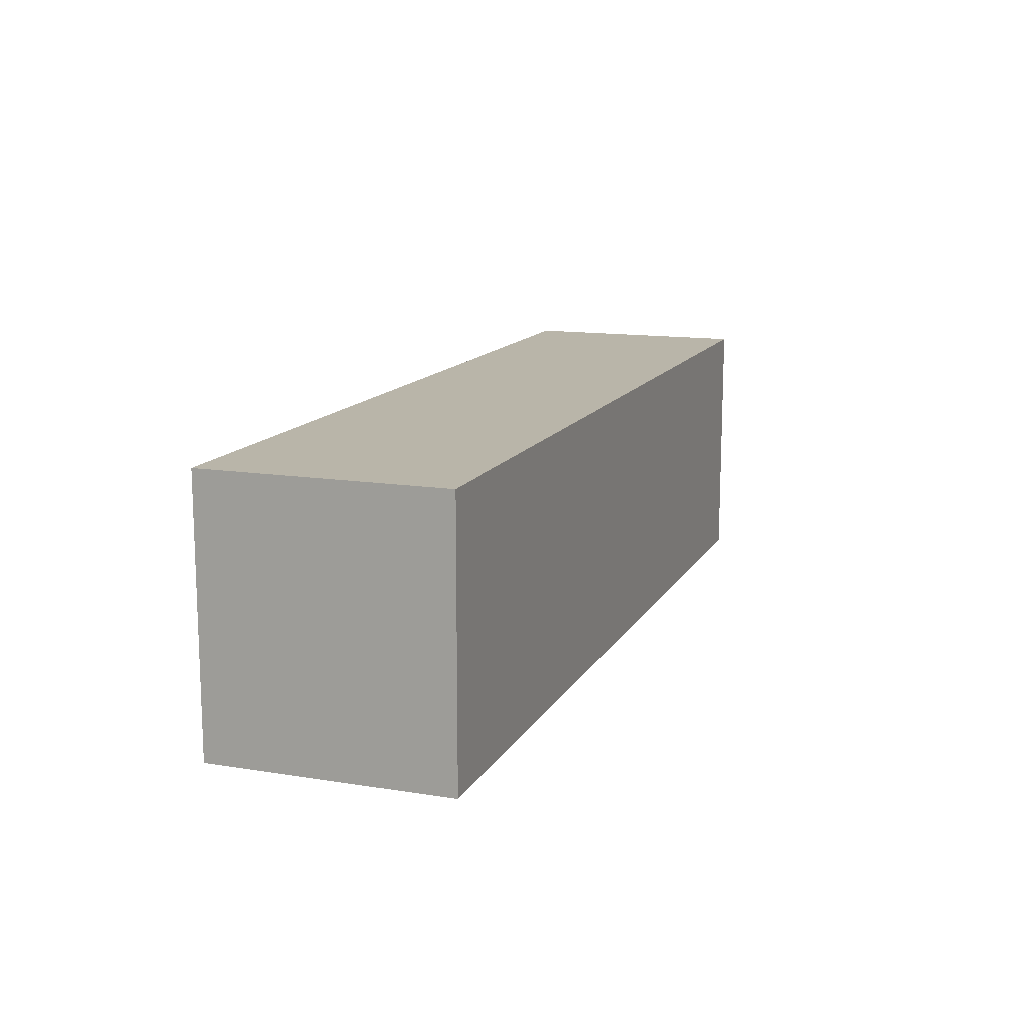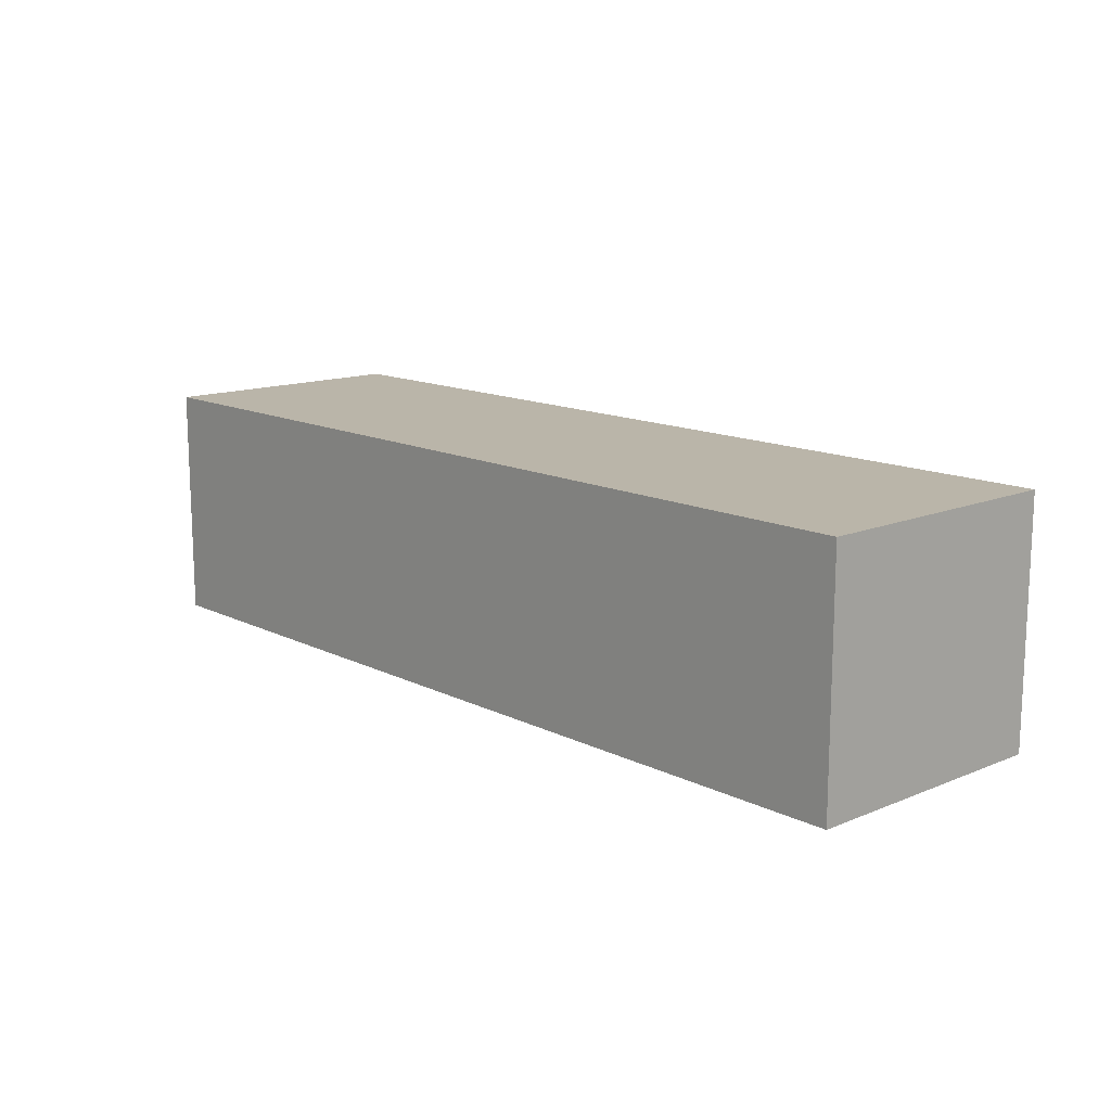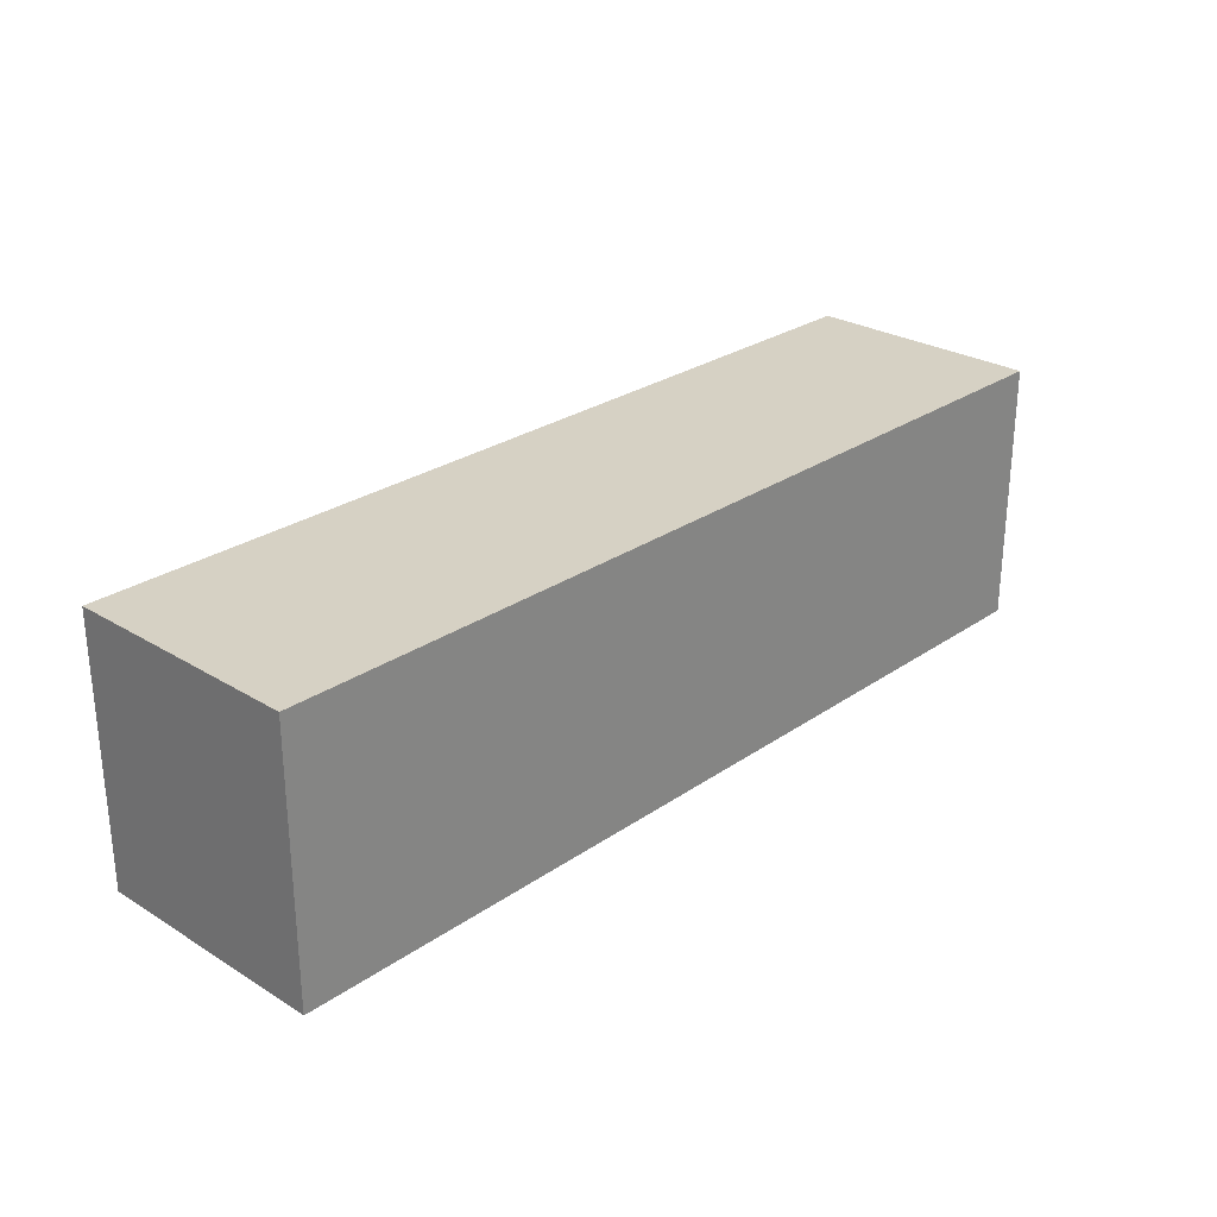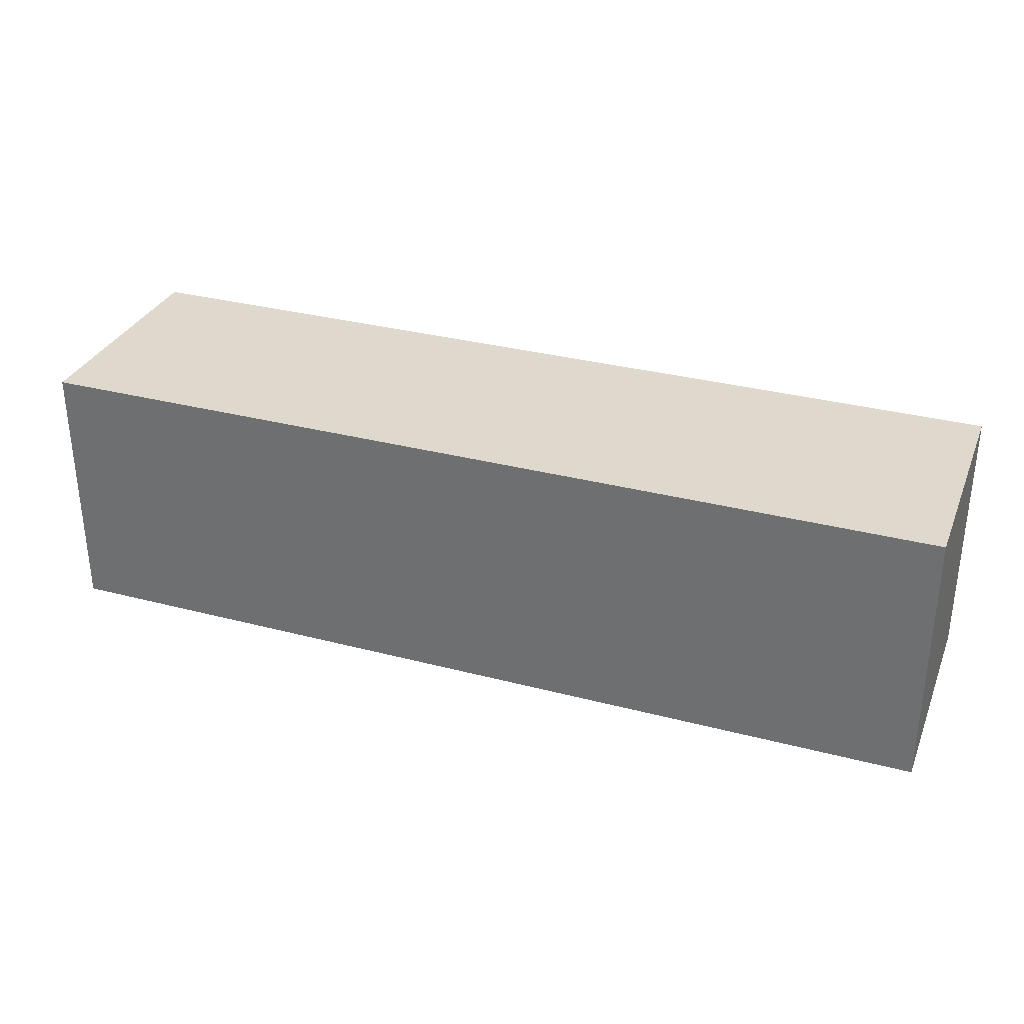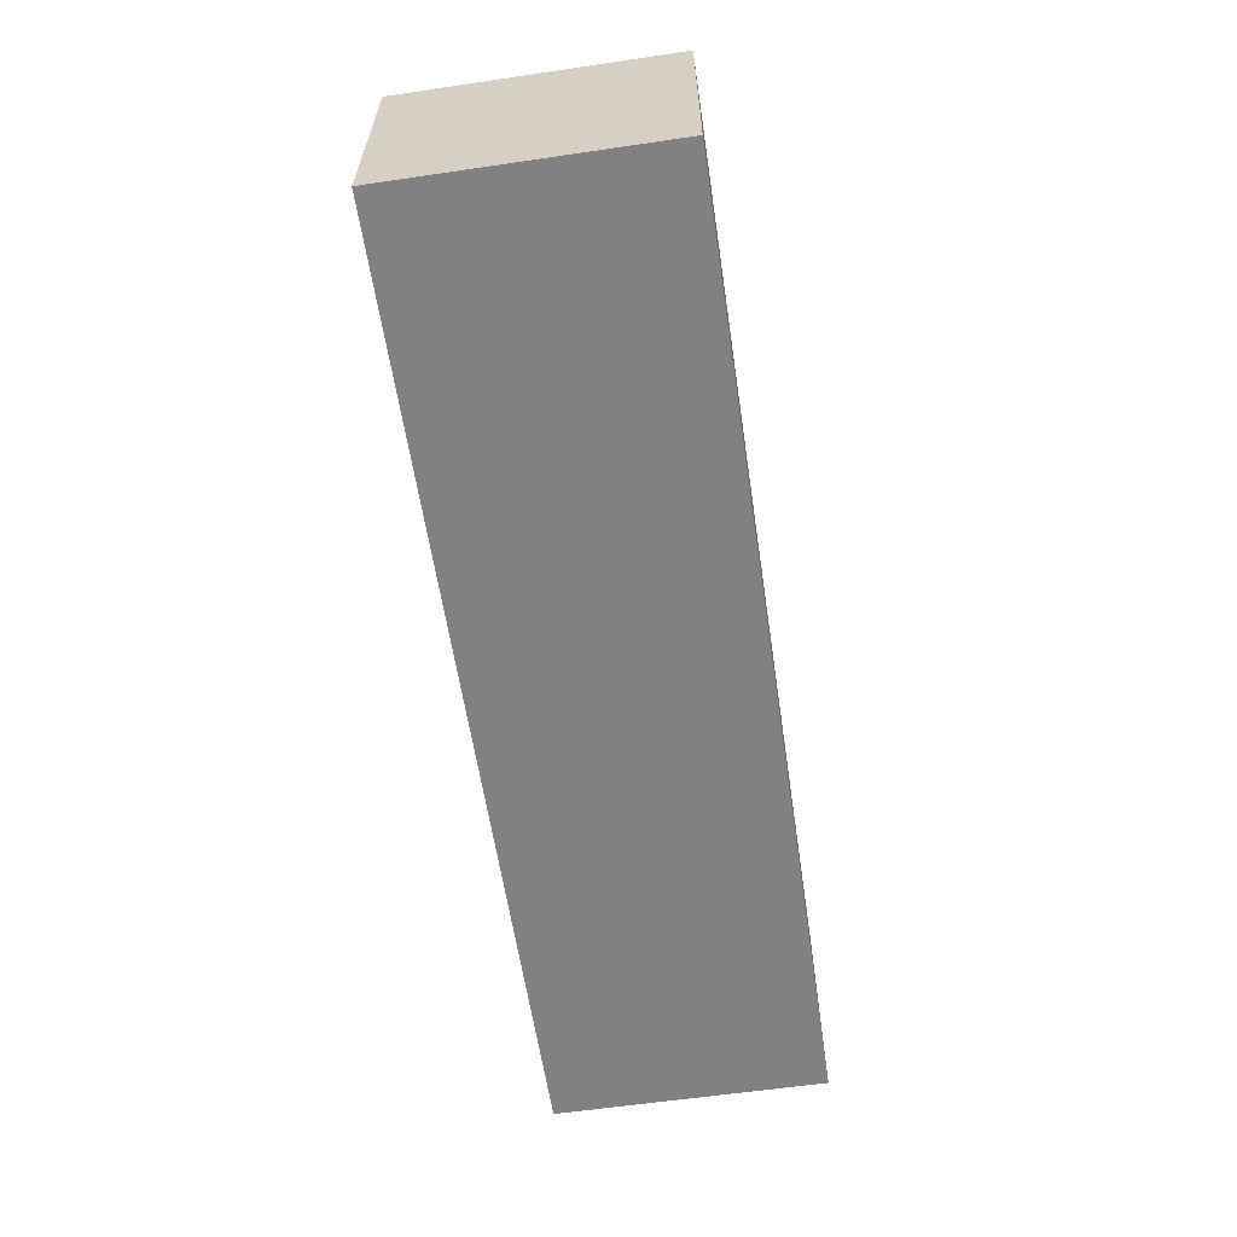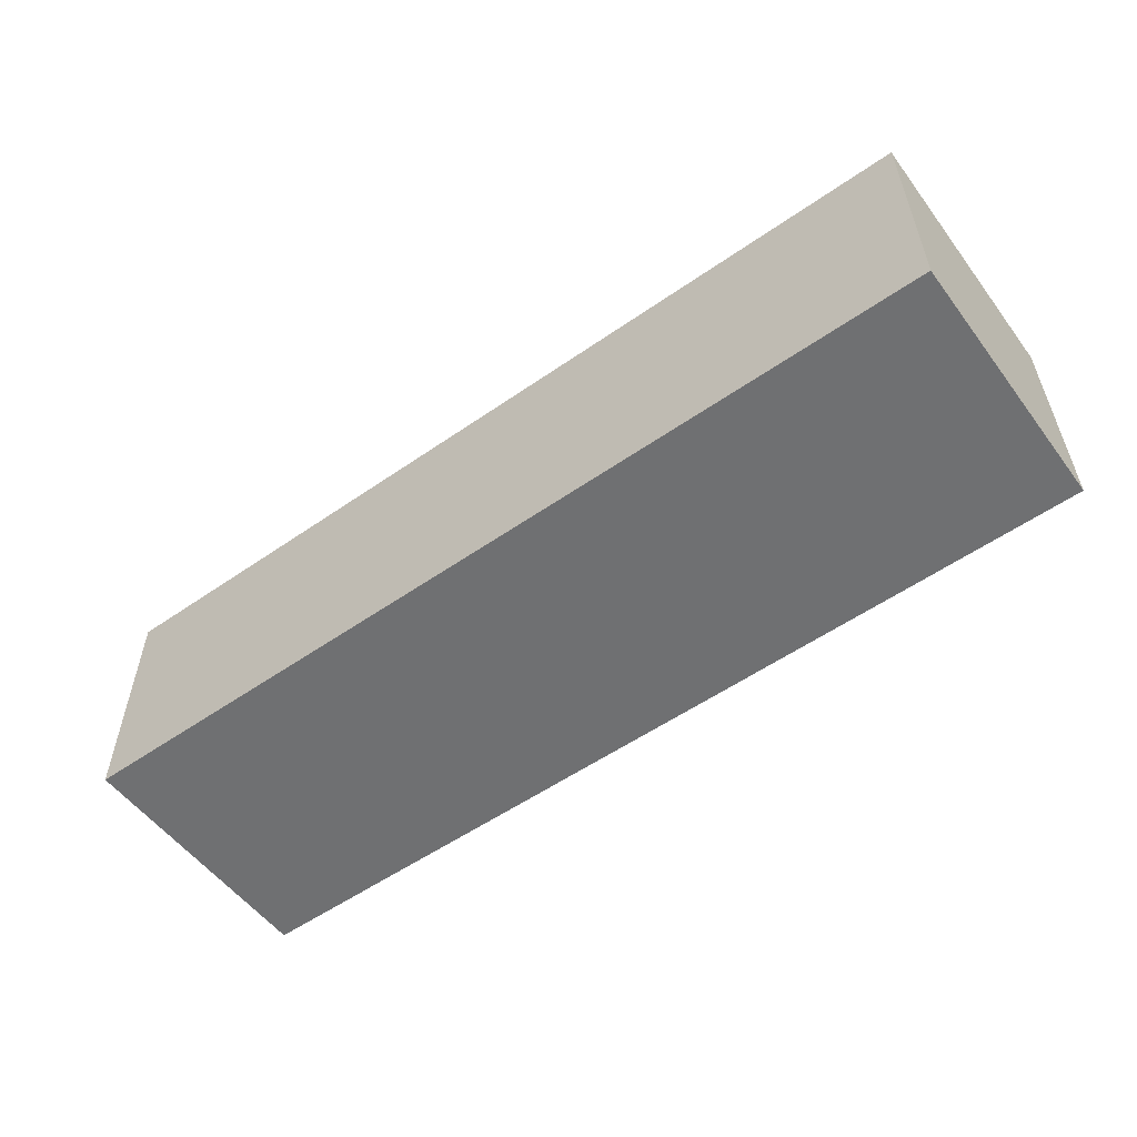
<metadata>
{"format":"obj","ext":"obj","renderer":"f3d","projection":"perspective","resolution":1024,"background":"white","views":[{"elev":13.4,"azim":109.9,"up":"+Y"},{"elev":13.7,"azim":-132.5,"up":"+Z"},{"elev":27.0,"azim":133.3,"up":"+Y"},{"elev":32.0,"azim":-159.8,"up":"+Y"},{"elev":-60.5,"azim":-81.5,"up":"+Z"},{"elev":-54.9,"azim":36.3,"up":"+Z"}]}
</metadata>
<code>
o Cube
v 1 -0.2854 -0.2583
v 1 -0.2854 0.2583
v -1 -0.2854 0.2583
v -1 -0.2854 -0.2583
v 1 0.2854 -0.2583
v 1 0.2854 0.2583
v -1 0.2854 0.2583
v -1 0.2854 -0.2583
f 1 2 3 4
f 5 8 7 6
f 1 5 6 2
f 2 6 7 3
f 3 7 8 4
f 5 1 4 8

</code>
